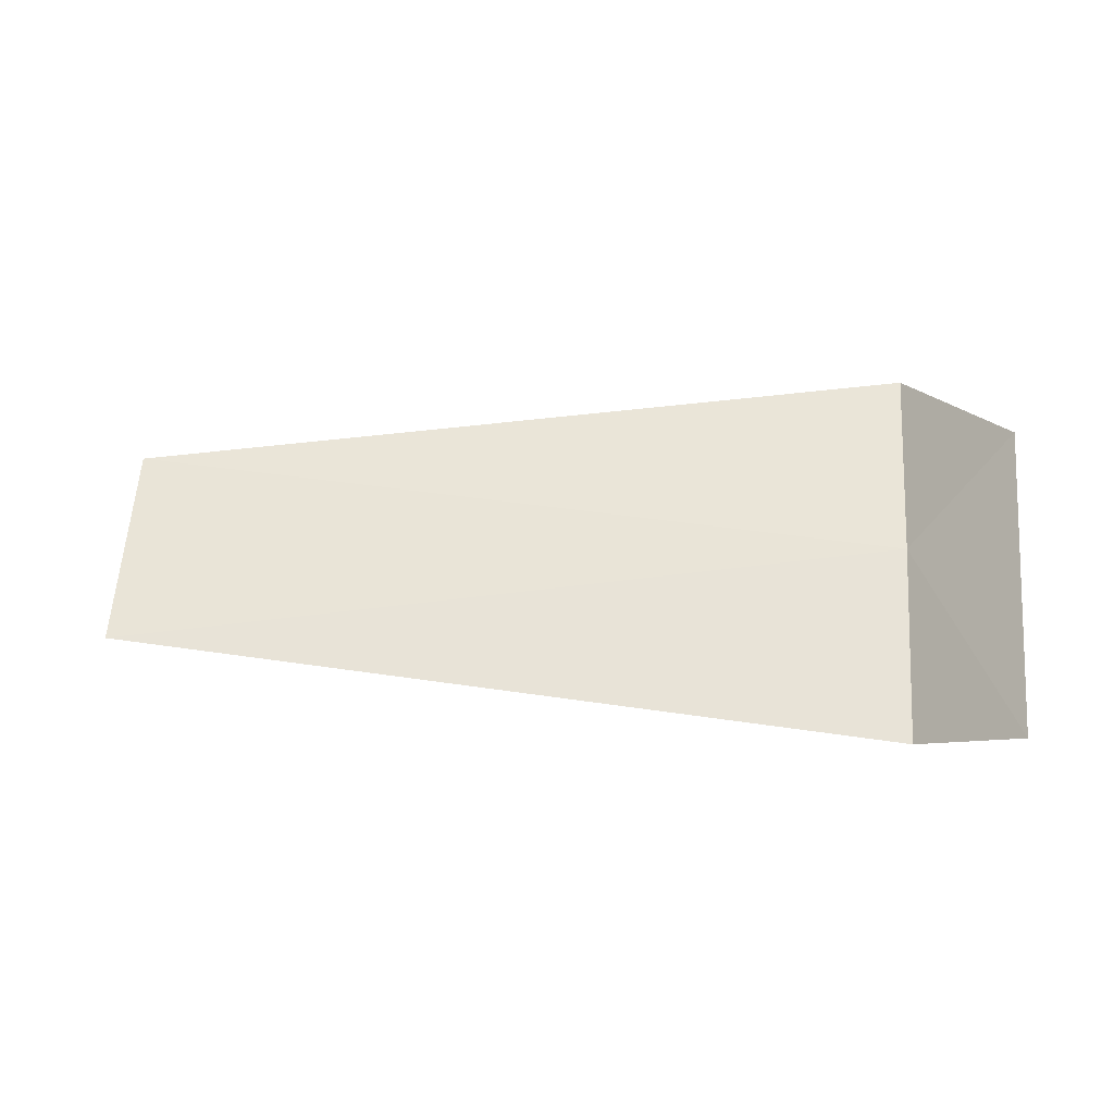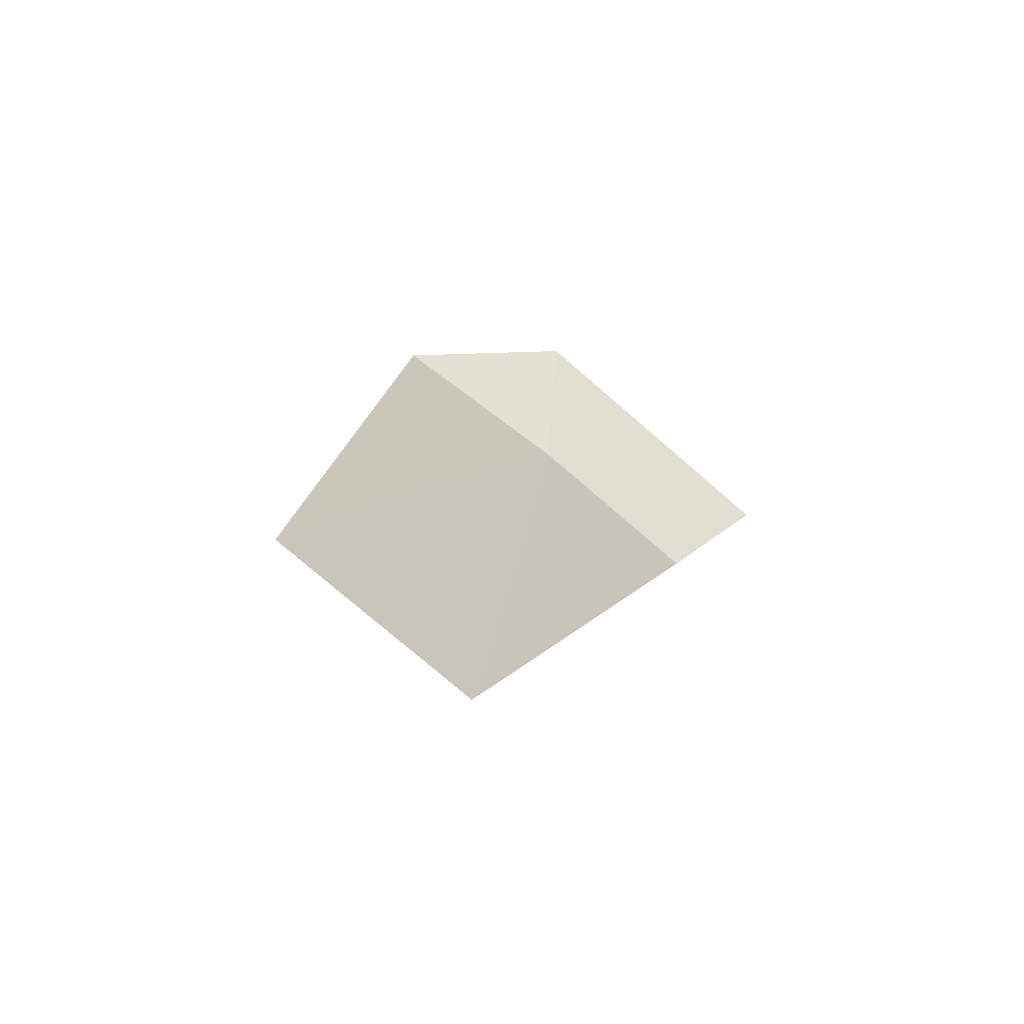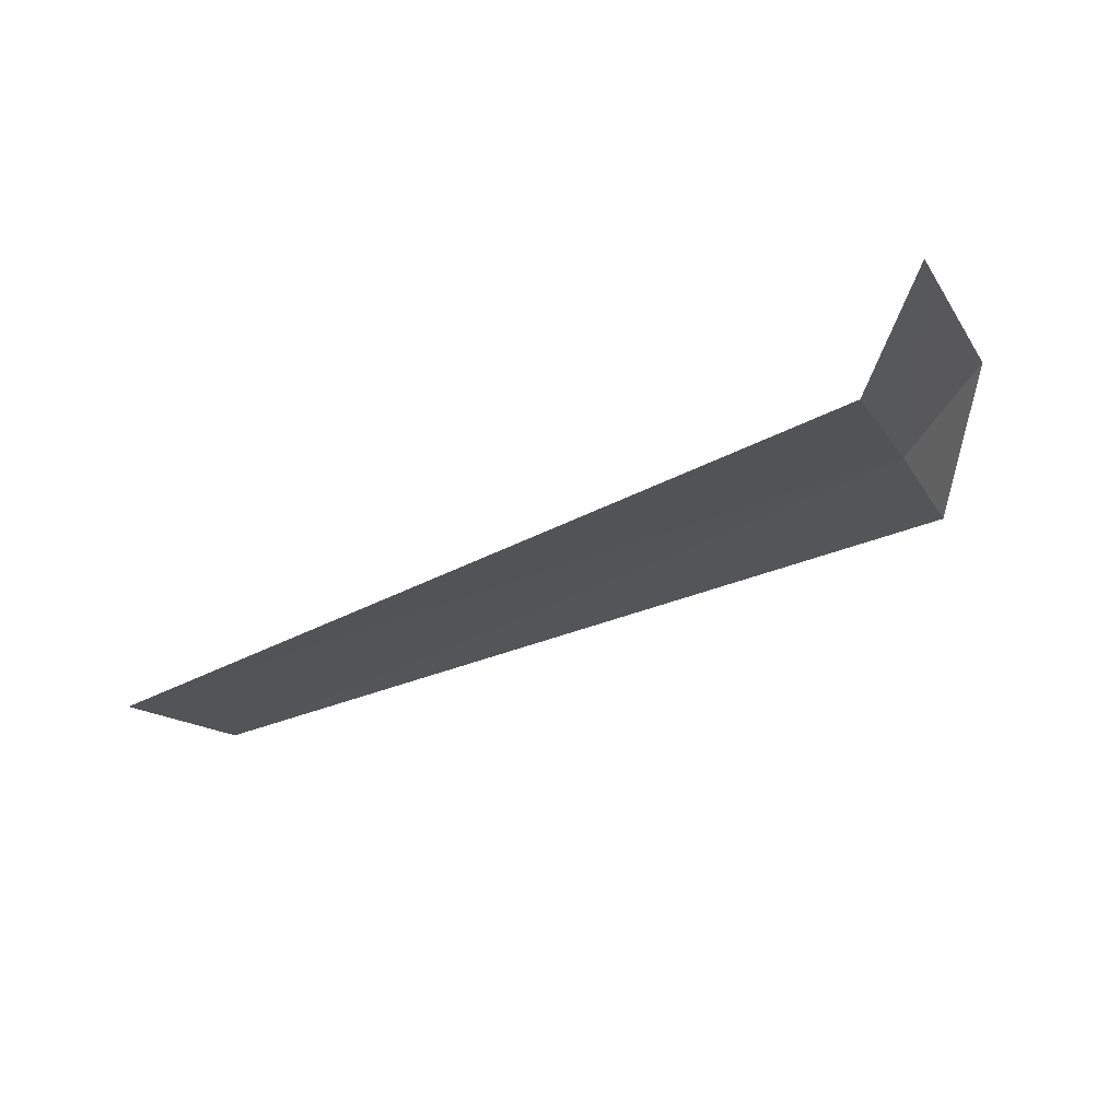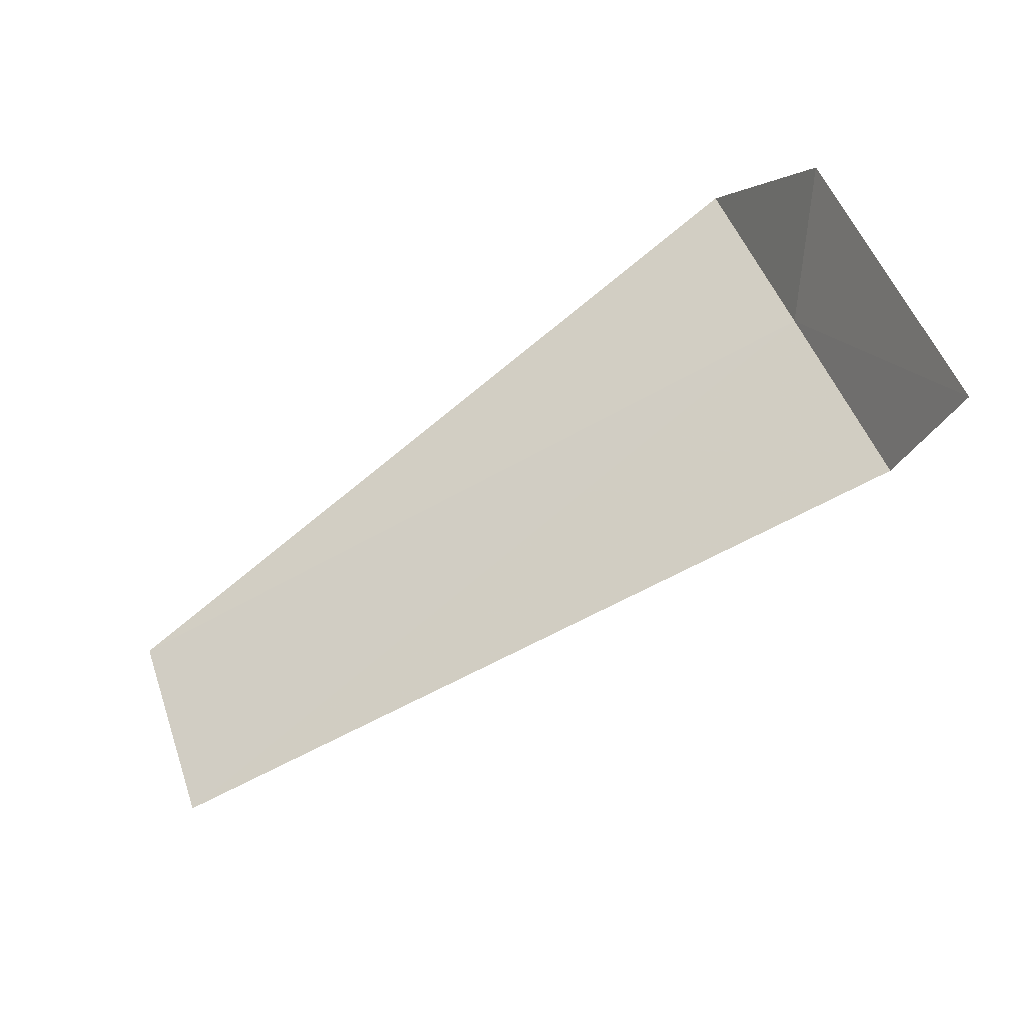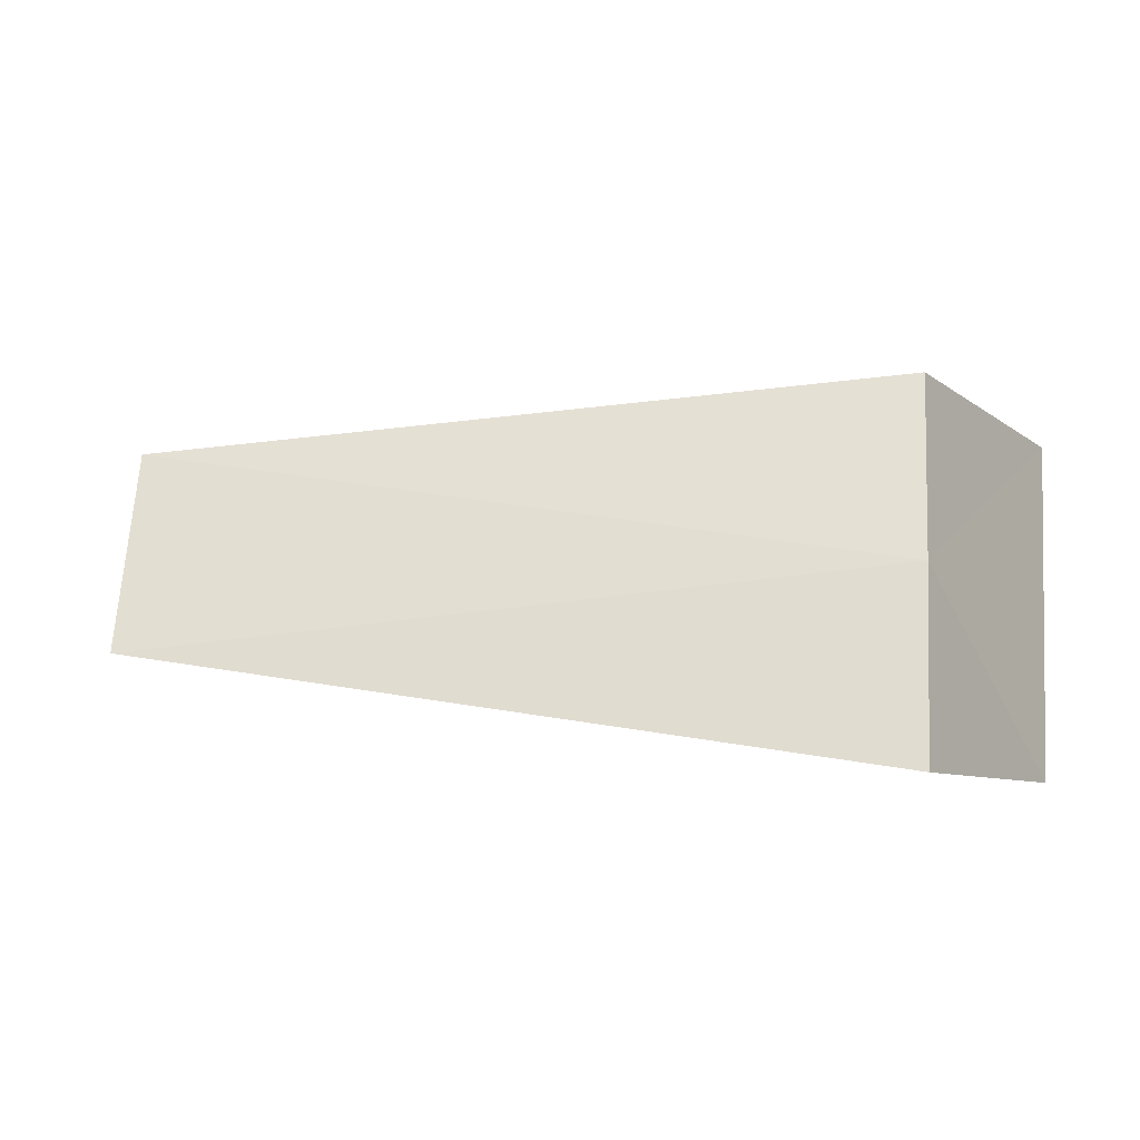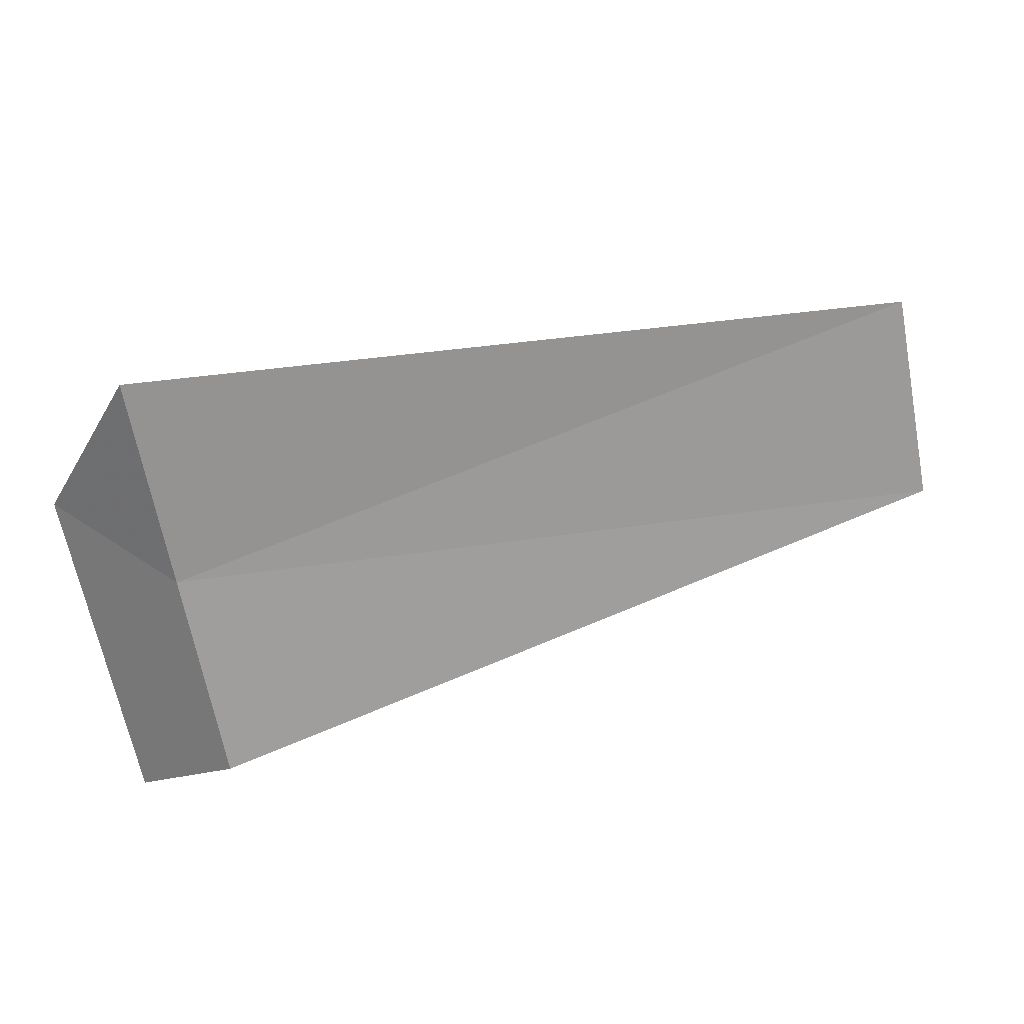
<metadata>
{"format":"obj","ext":"obj","renderer":"f3d","projection":"perspective","resolution":1024,"background":"white","views":[{"elev":21.1,"azim":4.6,"up":"+Z"},{"elev":11.2,"azim":-76.9,"up":"+Z"},{"elev":-53.0,"azim":25.3,"up":"+Z"},{"elev":-73.3,"azim":32.8,"up":"+Y"},{"elev":29.7,"azim":4.3,"up":"+Z"},{"elev":59.0,"azim":161.9,"up":"+Y"}]}
</metadata>
<code>
v -14.7 -8.951 30.79
v -14.7 -9.805 30.1
v -14.23 -10.2 30.35
v -14.2 -8.9 31.41
v -14.7 -8.049 31.41
v -18.75 -9.476 30.38
v -18.75 -8.591 31.05
f 1 3 2
f 1 5 4
f 1 6 7
f 1 2 6
f 1 7 5
f 1 4 3

</code>
